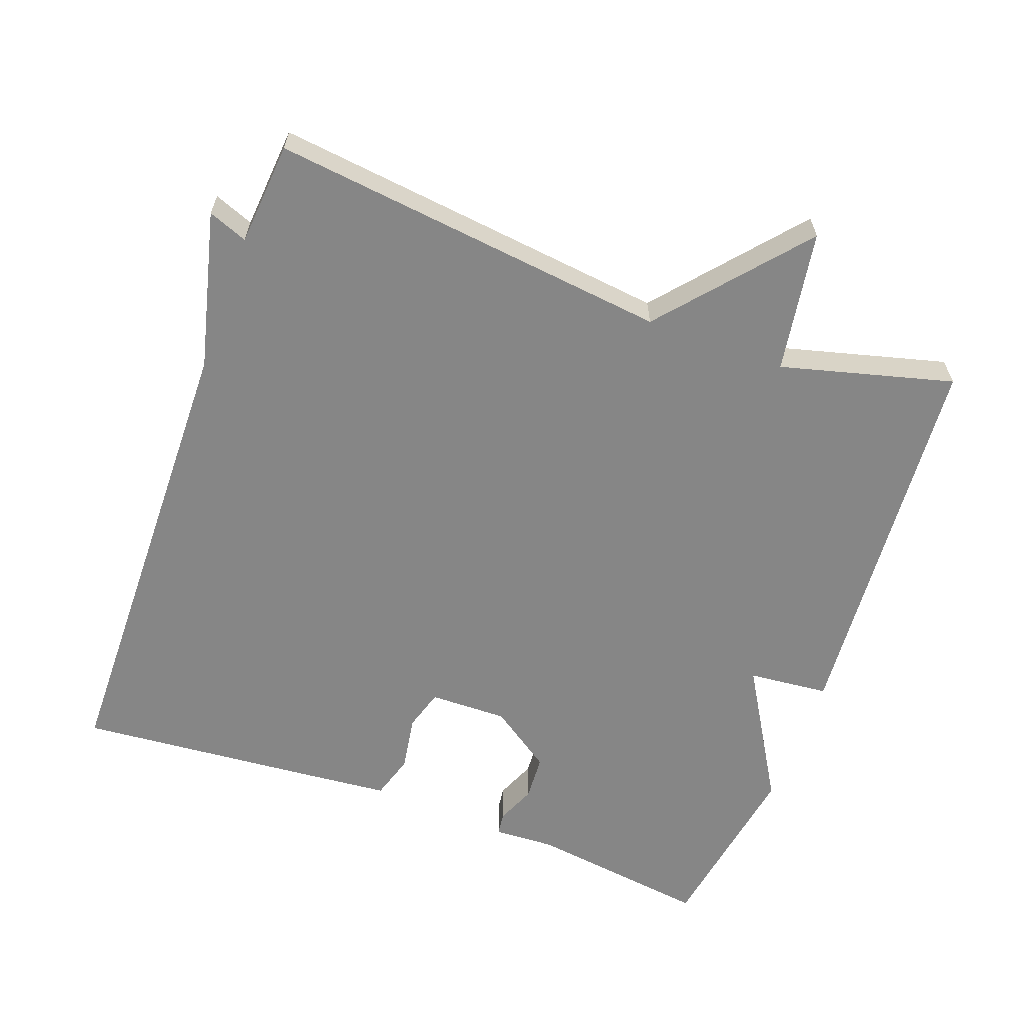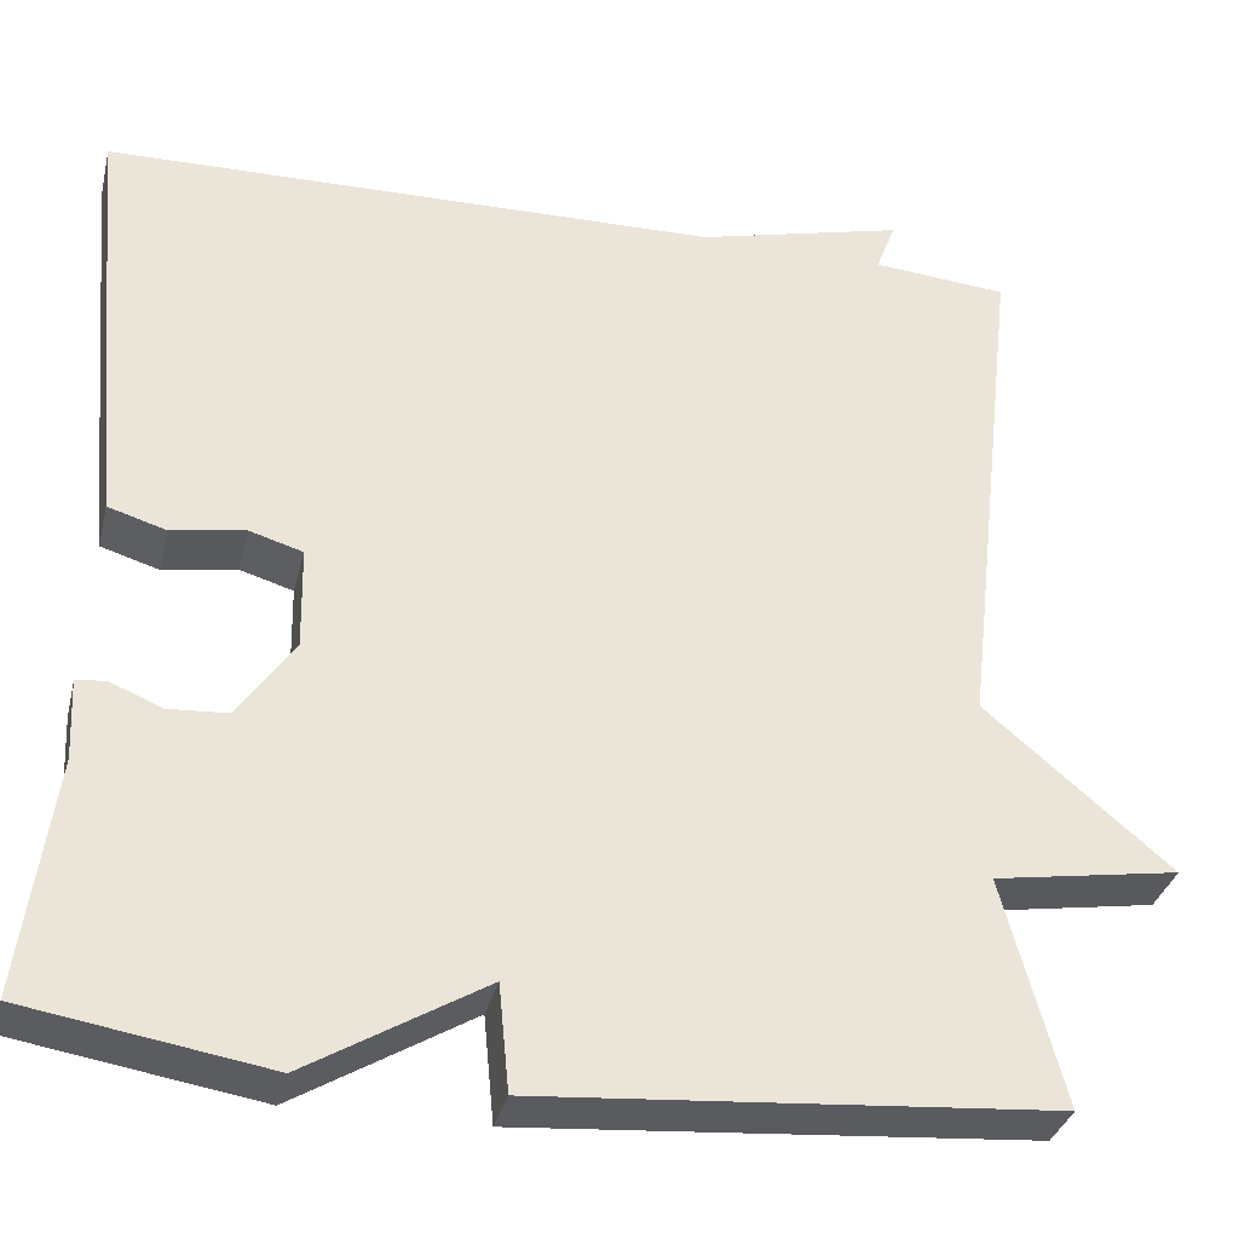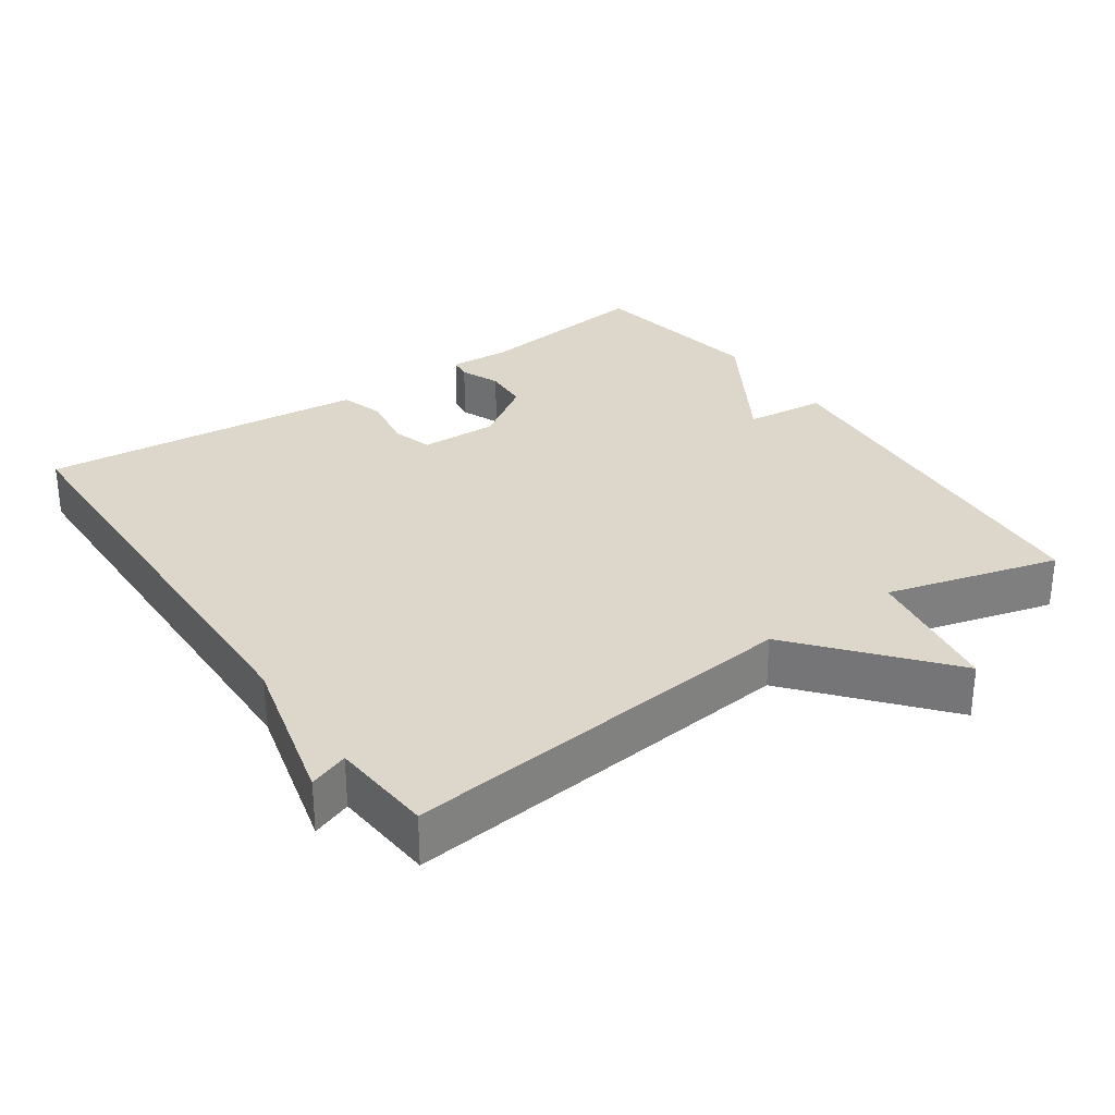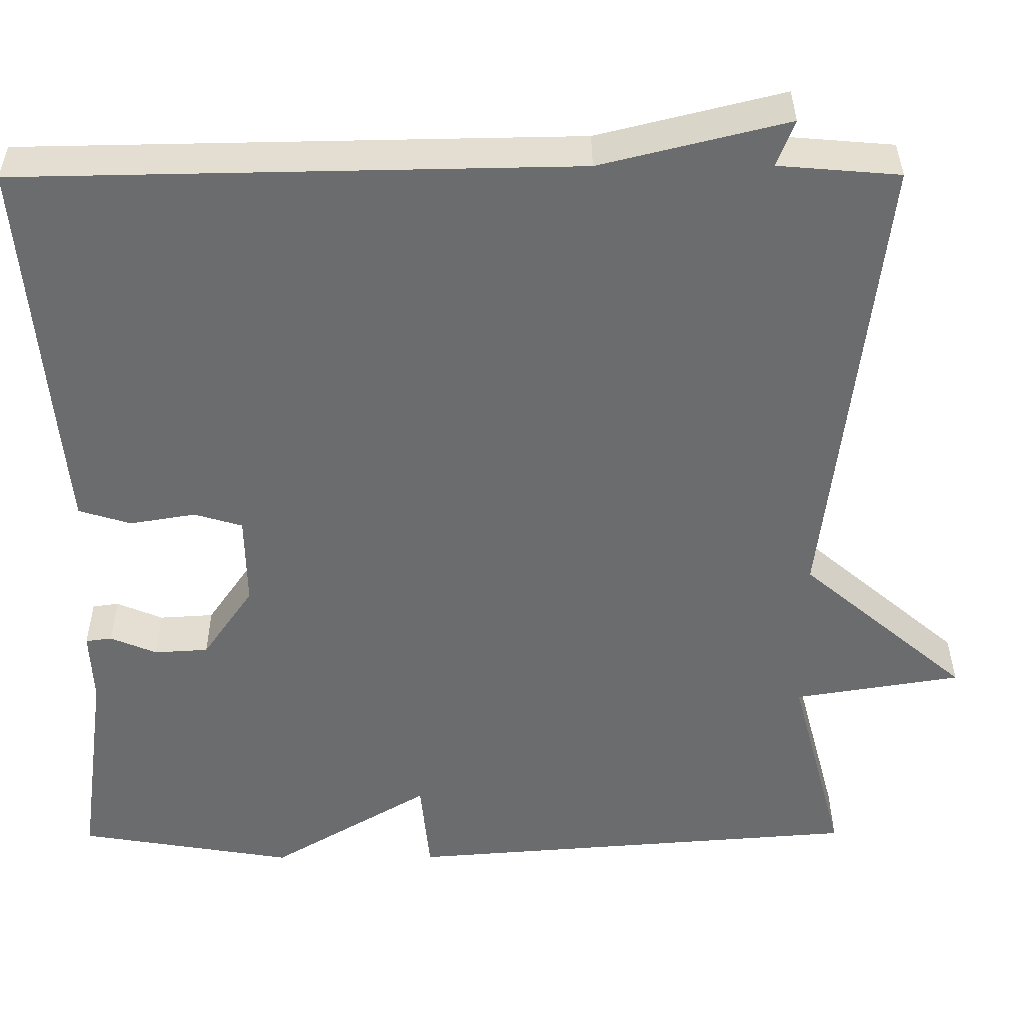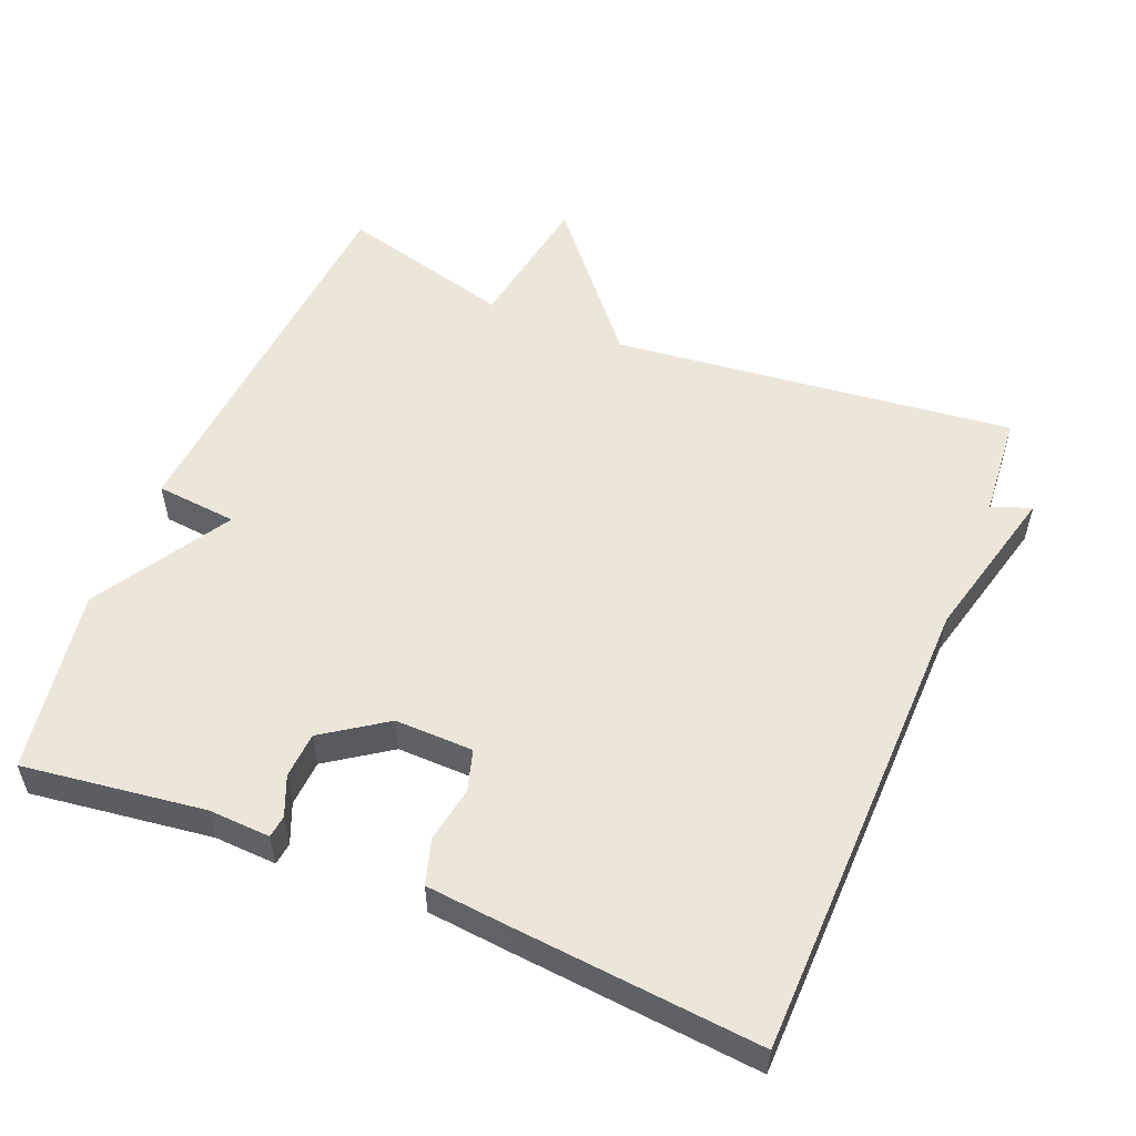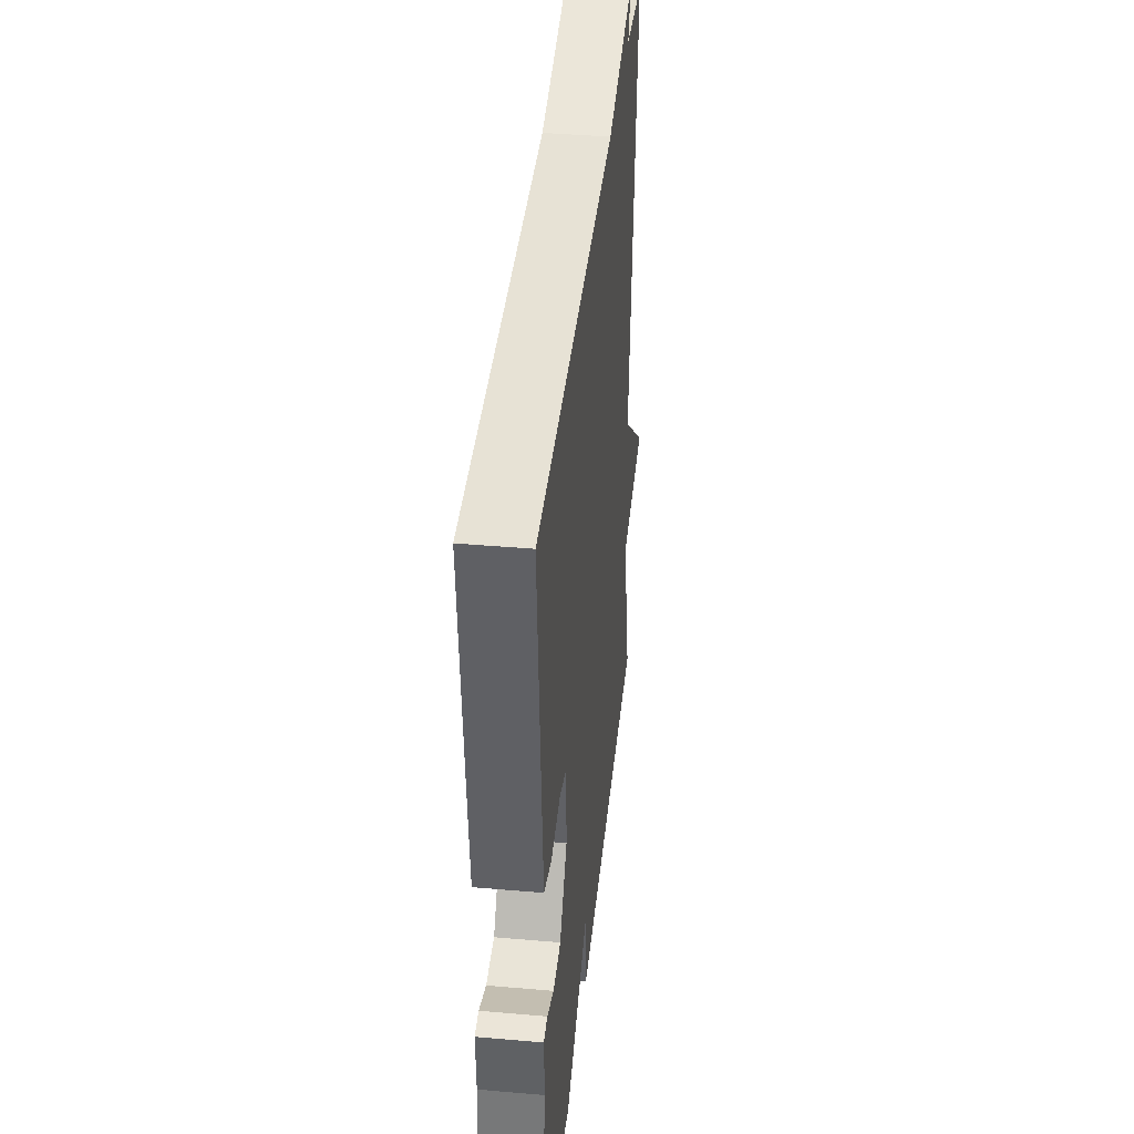
<metadata>
{"format":"obj","ext":"obj","renderer":"f3d","projection":"perspective","resolution":1024,"background":"white","views":[{"elev":-62.1,"azim":69.8,"up":"+Y"},{"elev":-33.7,"azim":-13.4,"up":"+Z"},{"elev":30.4,"azim":55.5,"up":"+Y"},{"elev":36.5,"azim":-0.3,"up":"+Z"},{"elev":54.4,"azim":-67.6,"up":"+Y"},{"elev":39.5,"azim":-83.8,"up":"+Z"}]}
</metadata>
<code>
v 0.5 0.07 0.5
v 0.436 0.07 -0.059
v 0.634 0.07 -0.227
v 0.436 0.07 -0.259
v 0.5 0.07 -0.5
v -0.044 0.07 -0.542
v -0.055 0.07 -0.429
v -0.244 0.07 -0.542
v -0.5 0.07 -0.5
v -0.466 0.07 -0.248
v -0.47 0.07 -0.162
v -0.439 0.07 -0.158
v -0.384 0.07 -0.181
v -0.32 0.07 -0.177
v -0.26 0.07 -0.09
v -0.262 0.07 0.019
v -0.319 0.07 0.036
v -0.397 0.07 0.023
v -0.459 0.07 0.042
v -0.47 0.07 0.159
v -0.5 0.07 0.5
v 0.156 0.07 0.512
v 0.377 0.07 0.567
v 0.356 0.07 0.512
v 0.5 0 0.5
v 0.436 0 -0.059
v 0.634 0 -0.227
v 0.436 0 -0.259
v 0.5 0 -0.5
v -0.044 0 -0.542
v -0.055 0 -0.429
v -0.244 0 -0.542
v -0.5 0 -0.5
v -0.466 0 -0.248
v -0.47 0 -0.162
v -0.439 0 -0.158
v -0.384 0 -0.181
v -0.32 0 -0.177
v -0.26 0 -0.09
v -0.262 0 0.019
v -0.319 0 0.036
v -0.397 0 0.023
v -0.459 0 0.042
v -0.47 0 0.159
v -0.5 0 0.5
v 0.156 0 0.512
v 0.377 0 0.567
v 0.356 0 0.512
f 22 23 24
f 22 24 1
f 21 22 1
f 20 21 1
f 19 20 1
f 18 19 1
f 17 18 1
f 16 17 1 2
f 2 3 4
f 16 2 4
f 15 16 4
f 14 15 4 5
f 13 14 5
f 10 11 12 13
f 9 10 13
f 8 9 13
f 7 8 13
f 7 13 5
f 5 6 7
f 48 47 46
f 25 48 46
f 25 46 45
f 25 45 44
f 25 44 43
f 25 43 42
f 25 42 41
f 26 25 41 40
f 28 27 26
f 28 26 40
f 28 40 39
f 29 28 39 38
f 29 38 37
f 37 36 35 34
f 37 34 33
f 37 33 32
f 37 32 31
f 29 37 31
f 31 30 29
f 1 25 26 2
f 2 26 27 3
f 3 27 28 4
f 4 28 29 5
f 5 29 30 6
f 6 30 31 7
f 7 31 32 8
f 8 32 33 9
f 9 33 34 10
f 10 34 35 11
f 11 35 36 12
f 12 36 37 13
f 13 37 38 14
f 14 38 39 15
f 15 39 40 16
f 16 40 41 17
f 17 41 42 18
f 18 42 43 19
f 19 43 44 20
f 20 44 45 21
f 21 45 46 22
f 22 46 47 23
f 23 47 48 24
f 24 48 25 1

</code>
